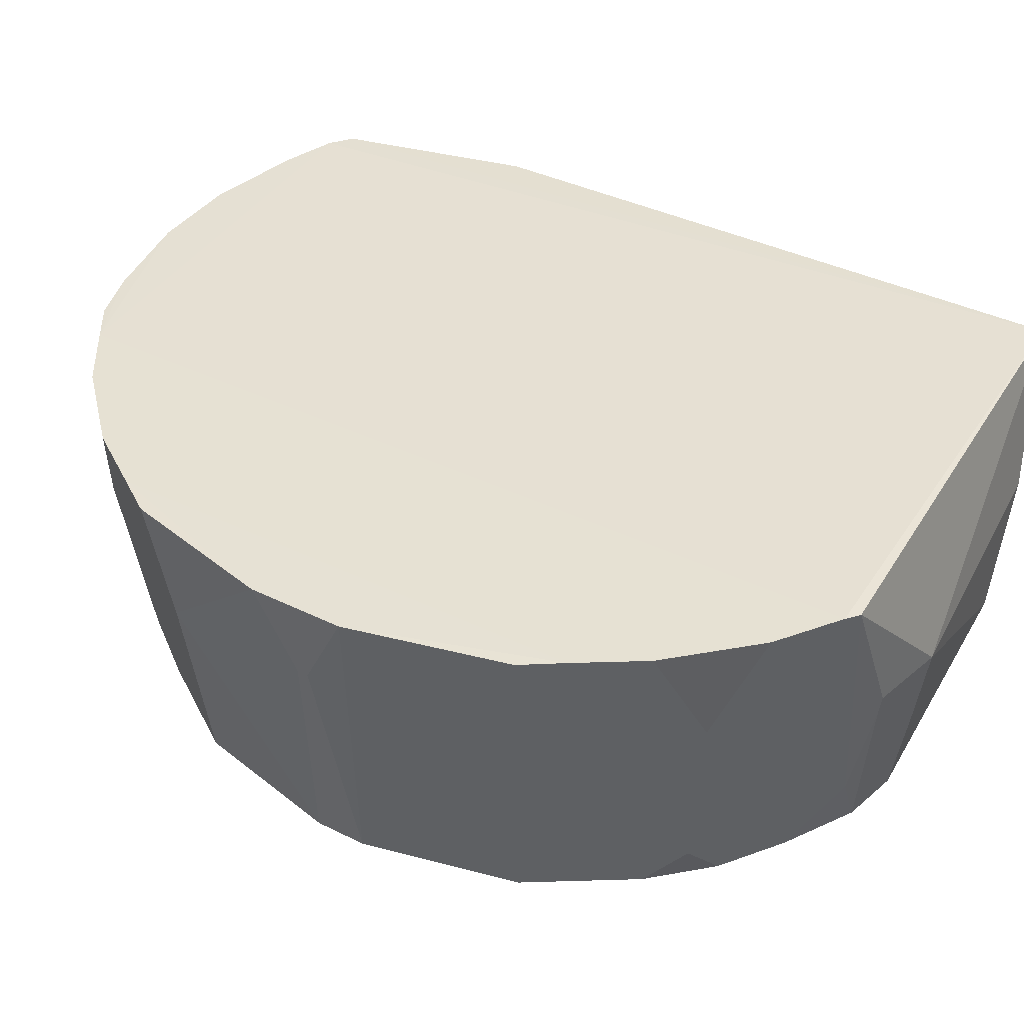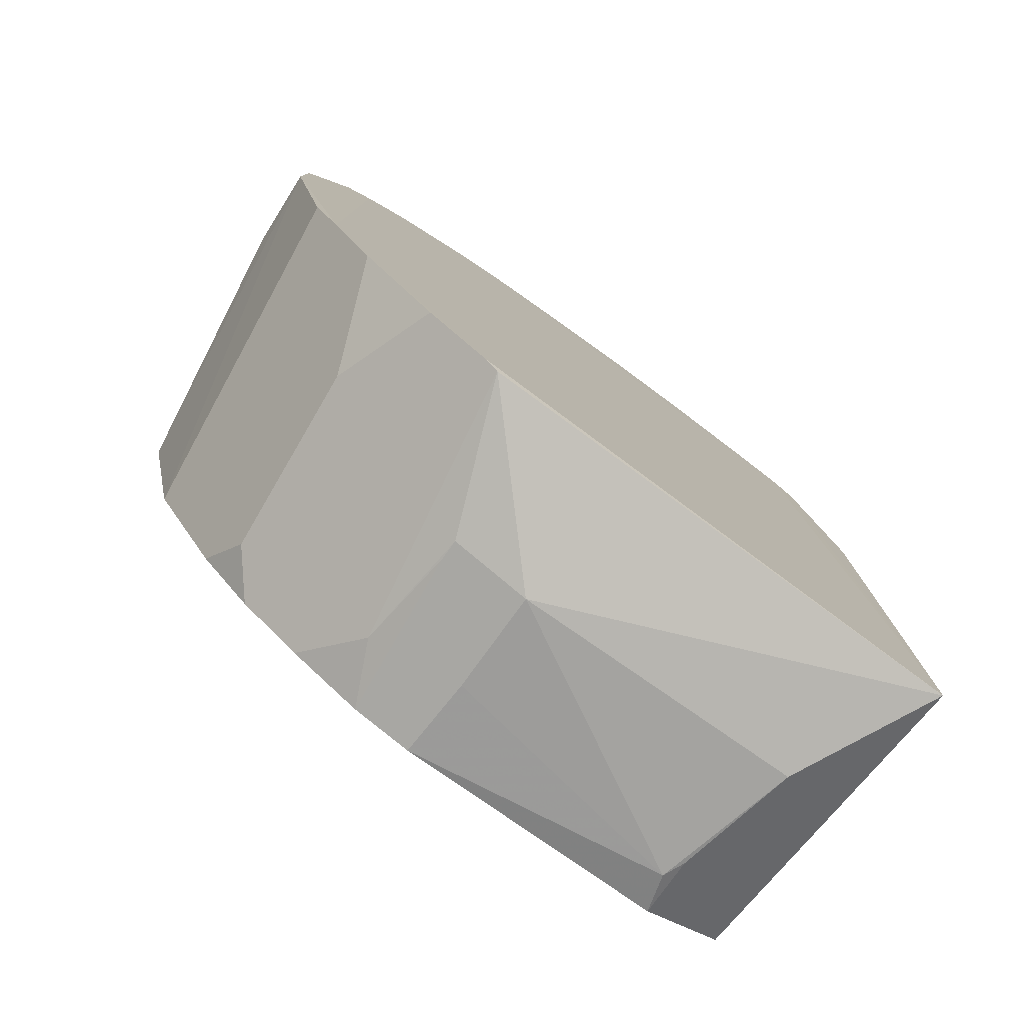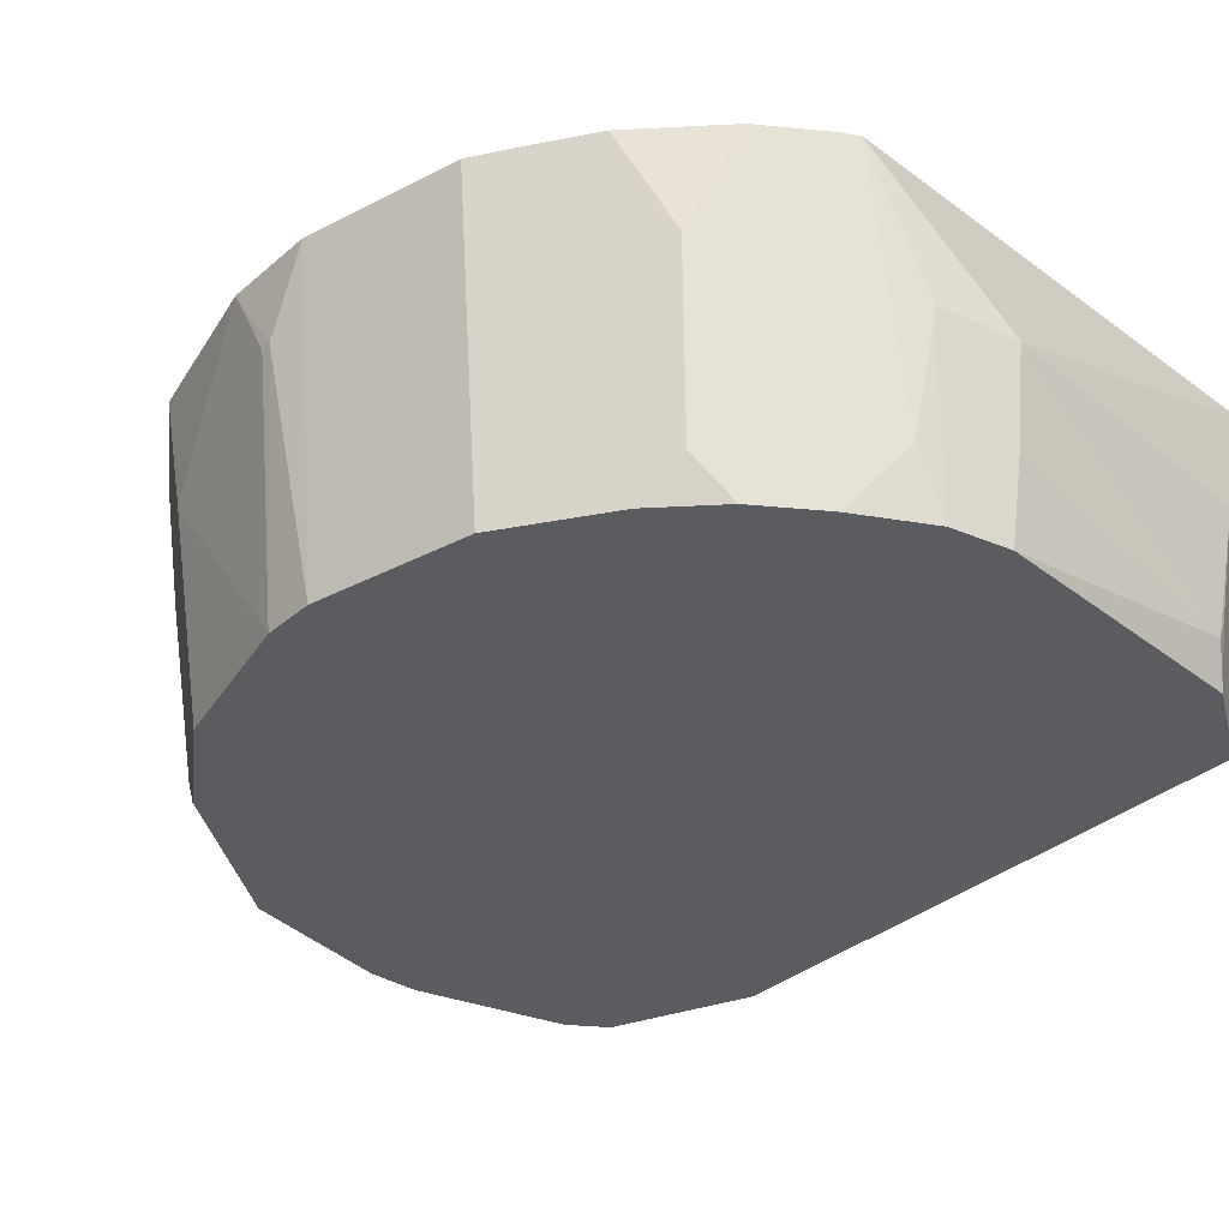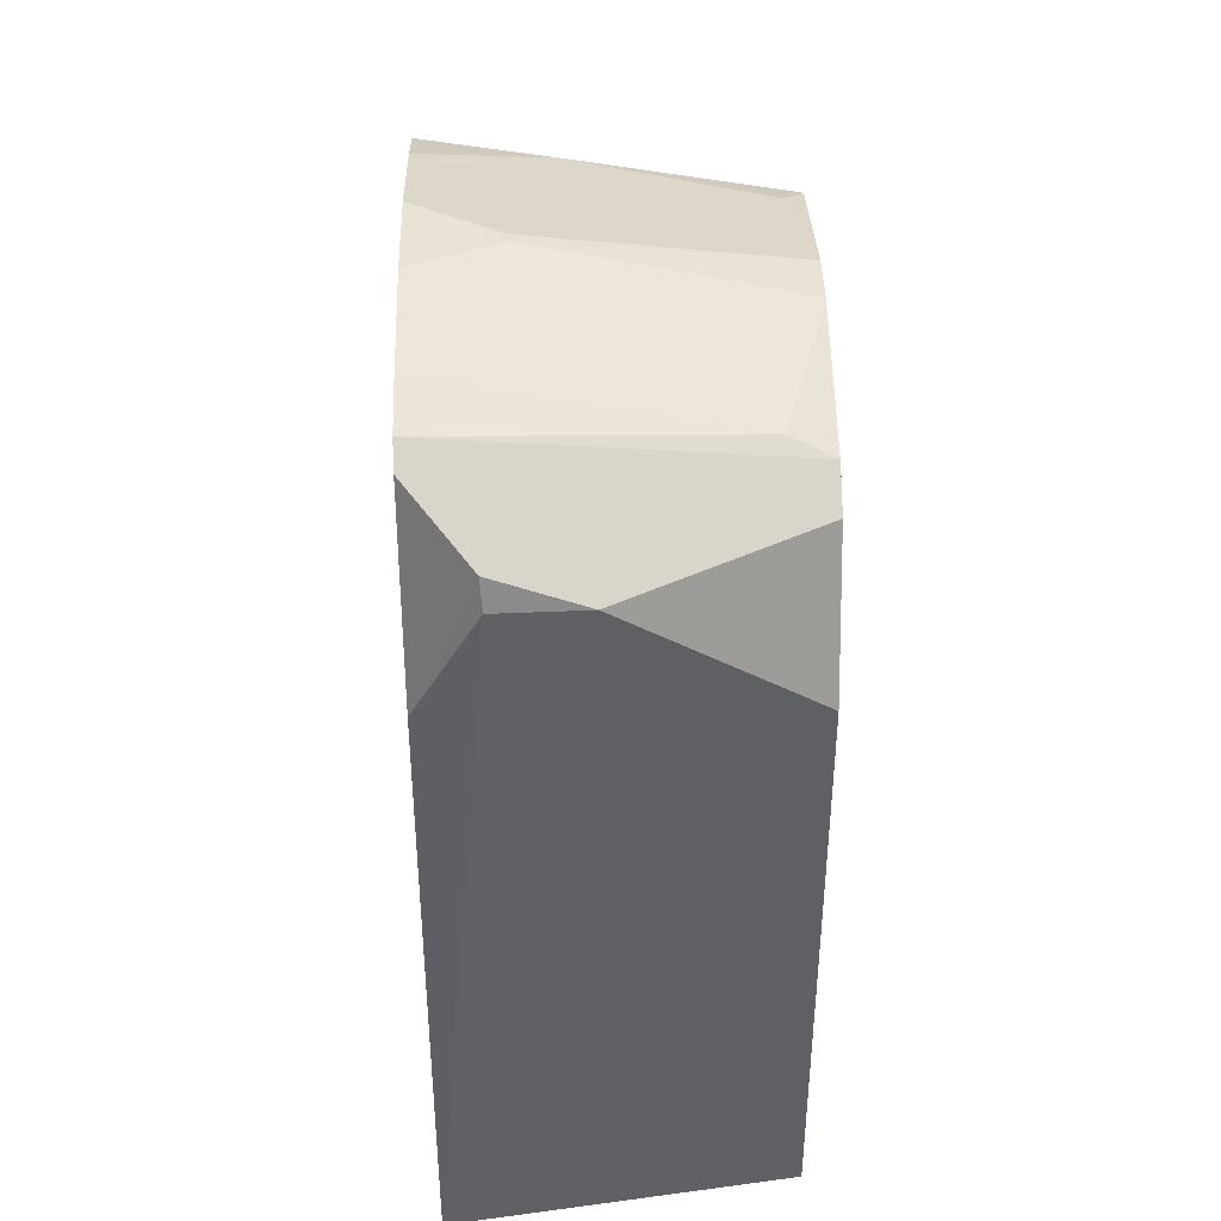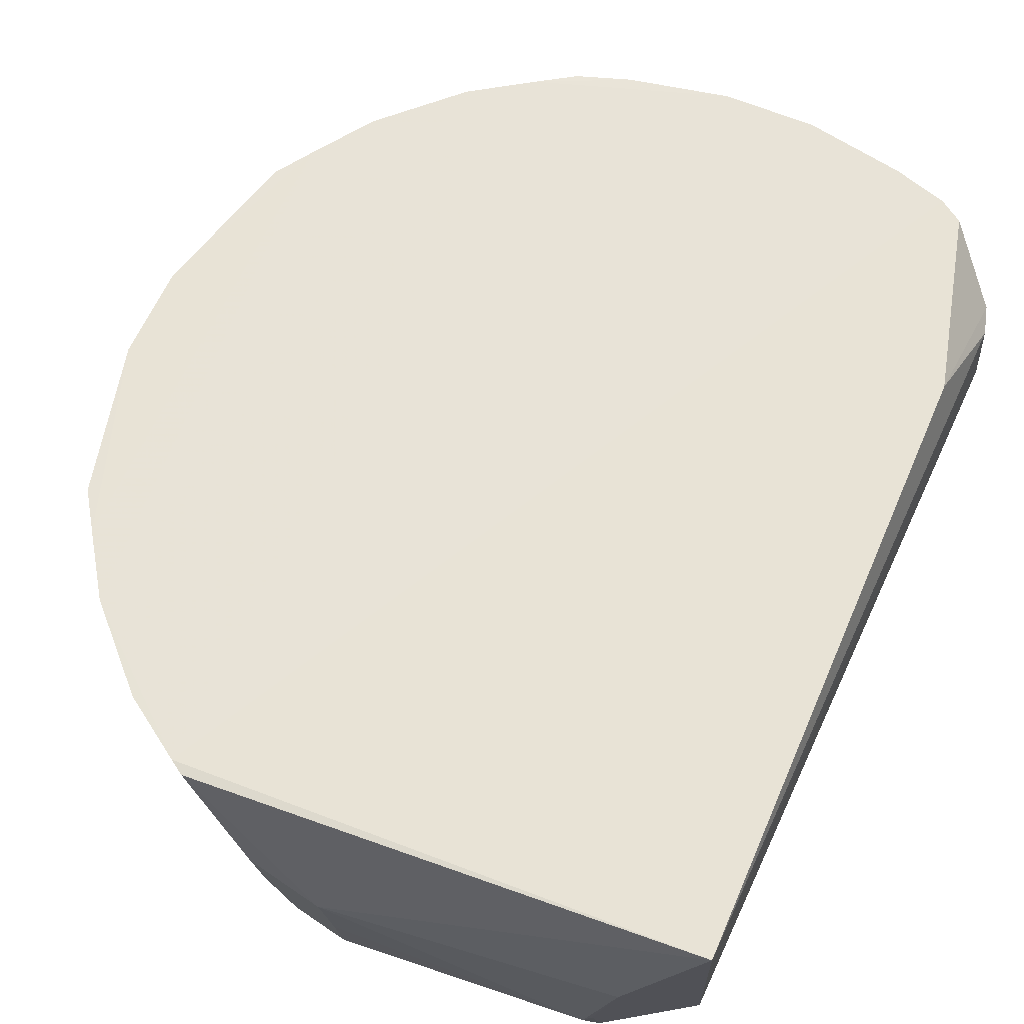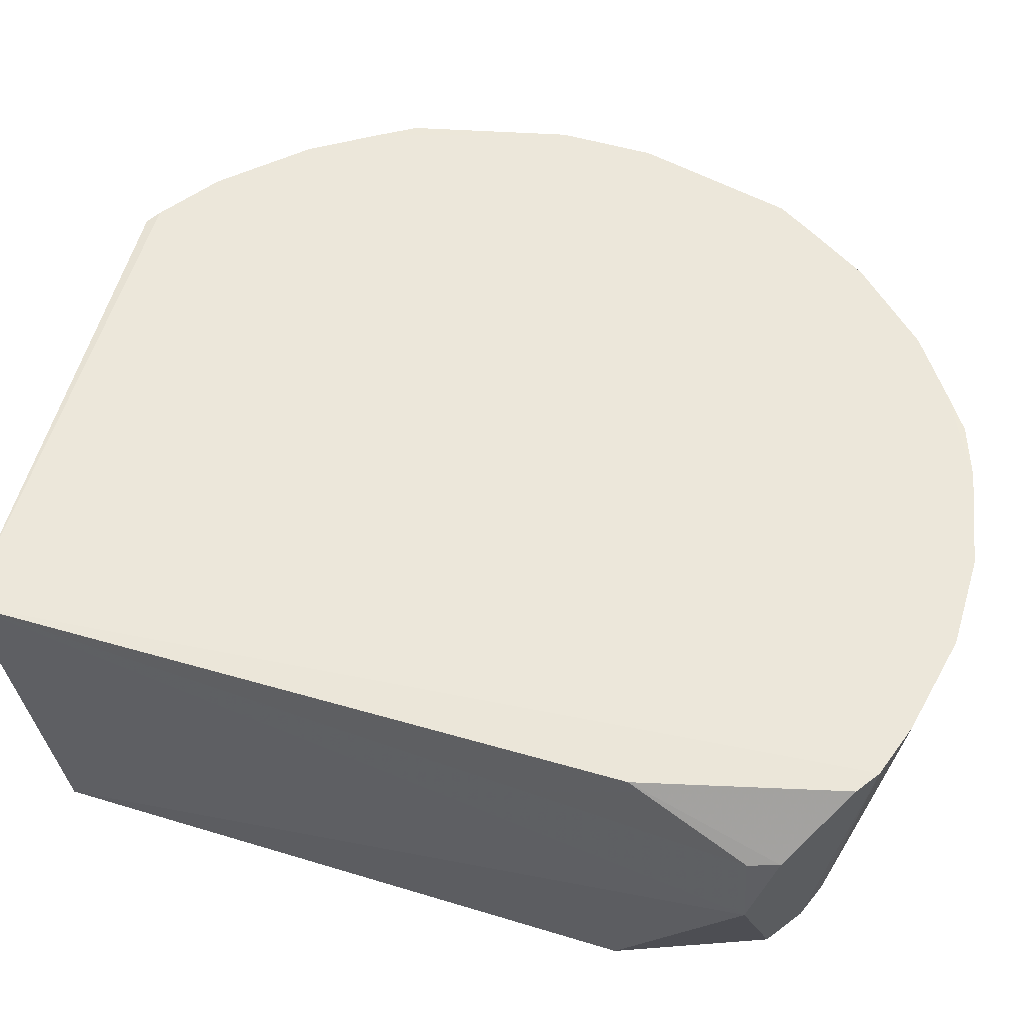
<metadata>
{"format":"obj","ext":"obj","renderer":"f3d","projection":"perspective","resolution":1024,"background":"white","views":[{"elev":38.6,"azim":-58.4,"up":"+Z"},{"elev":-79.1,"azim":-36.4,"up":"+Y"},{"elev":-33.8,"azim":-41.3,"up":"+Z"},{"elev":41.3,"azim":88.8,"up":"+Y"},{"elev":62.4,"azim":23.4,"up":"+Z"},{"elev":52.7,"azim":107.3,"up":"+Z"}]}
</metadata>
<code>
v 0.2031 -0.2938 0.007703
v 0.1974 -0.2549 -0.2314
v 0.218 0.2649 -0.09828
v -0.03586 0.3573 0.009819
v -0.3297 -0.15 0.009751
v -0.2476 0.2083 -0.2314
v 0.1675 0.3179 0.009143
v -0.126 -0.3211 -0.1108
v 0.1616 0.2788 -0.2314
v -0.3288 0.1513 0.009901
v 0.2036 0.1752 0.007576
v -0.1802 -0.3096 0.01029
v 0.1244 -0.3076 -0.2019
v -0.2975 -0.1336 -0.2314
v 0.2036 0.1752 -0.2314
v -0.02009 0.3239 -0.2314
v -0.2248 0.2799 0.01053
v 0.2152 0.2608 -0.03692
v 0.15 0.3297 0.009751
v -0.06805 -0.3346 -0.09768
v 0.1312 -0.3072 -0.1862
v -0.1108 -0.3059 -0.2314
v -0.3239 0.02009 -0.2314
v -0.2497 -0.2497 -0.06487
v -0.2497 0.2497 -0.06468
v -0.1343 0.3241 -0.08024
v -0.3111 -0.178 0.01037
v 0.2092 0.2821 -0.03532
v -0.1793 0.3102 0.01052
v 0.003182 0.3547 -0.05039
v -0.1696 -0.3165 0.009069
v 0.1345 -0.2969 -0.2314
v 0.1491 -0.3113 -0.09607
v -0.06707 -0.3146 -0.2314
v -0.2966 0.1349 -0.2314
v -0.3547 -0.003182 -0.05039
v -0.2091 -0.247 -0.2314
v -0.2799 0.2248 0.01053
v -0.1349 0.2966 -0.2314
v -0.3573 0.03586 0.009819
v -0.2256 -0.2793 0.0103
v -0.1116 0.3423 0.009807
v -0.00497 0.3544 -0.05034
v 0.03408 0.3577 0.009766
v 0.1241 0.3077 -0.2017
v -0.1264 -0.3233 -0.09596
v -0.0659 -0.3238 -0.1718
v -0.3243 -0.0183 -0.2314
v -0.2351 -0.2351 -0.2013
v -0.1325 -0.3064 -0.1861
v -0.1109 0.3081 -0.2169
v -0.2351 0.2351 -0.2012
v -0.3577 -0.03408 0.009766
v -0.3544 0.004969 -0.05034
v -0.3241 0.1343 -0.08024
v -0.3102 0.1793 0.01052
v -0.2807 -0.2235 0.01038
v -0.1513 0.3288 0.009901
v 0.1336 0.2975 -0.2314
v 0.0183 0.3243 -0.2314
v 0.1098 0.3426 0.009754
v -0.2485 -0.207 -0.2314
v -0.1637 -0.2774 -0.2314
v -0.1329 0.3088 -0.171
f 1 2 3
f 9 2 6
f 11 7 1
f 14 6 2
f 15 9 3
f 15 3 2
f 15 2 9
f 16 9 6
f 18 11 1
f 18 1 3
f 19 12 1
f 19 1 7
f 22 14 2
f 23 6 14
f 26 25 17
f 28 18 3
f 28 7 11
f 28 11 18
f 28 3 9
f 29 12 19
f 31 20 1
f 31 1 12
f 32 21 13
f 32 2 1
f 32 1 21
f 32 22 2
f 33 20 13
f 33 13 21
f 33 21 1
f 33 1 20
f 34 20 8
f 34 8 22
f 34 32 13
f 34 22 32
f 35 6 23
f 37 14 22
f 38 25 10
f 38 17 25
f 39 16 6
f 42 29 4
f 43 30 16
f 43 16 4
f 43 4 30
f 44 30 4
f 44 4 29
f 45 30 44
f 46 8 20
f 46 20 31
f 47 34 13
f 47 13 20
f 47 20 34
f 48 36 23
f 48 23 14
f 49 24 14
f 49 41 24
f 49 37 41
f 50 22 8
f 50 31 12
f 50 12 41
f 50 46 31
f 50 8 46
f 51 16 39
f 51 4 16
f 51 42 4
f 51 26 42
f 52 39 6
f 52 25 39
f 52 6 10
f 52 10 25
f 53 5 27
f 53 27 40
f 53 40 36
f 53 36 48
f 53 48 14
f 53 14 5
f 54 40 23
f 54 23 36
f 54 36 40
f 55 35 23
f 55 23 40
f 55 40 10
f 55 10 6
f 55 6 35
f 56 38 10
f 56 10 40
f 56 40 27
f 57 24 41
f 57 27 5
f 57 5 14
f 57 14 24
f 57 41 12
f 57 56 27
f 57 38 56
f 57 17 38
f 57 29 17
f 57 12 29
f 58 42 26
f 58 29 42
f 58 26 17
f 58 17 29
f 59 45 19
f 59 9 16
f 59 19 7
f 59 28 9
f 59 7 28
f 60 16 30
f 60 30 45
f 60 59 16
f 60 45 59
f 61 45 44
f 61 19 45
f 61 44 29
f 61 29 19
f 62 49 14
f 62 14 37
f 62 37 49
f 63 37 22
f 63 22 50
f 63 50 41
f 63 41 37
f 64 51 39
f 64 26 51
f 64 39 25
f 64 25 26

</code>
